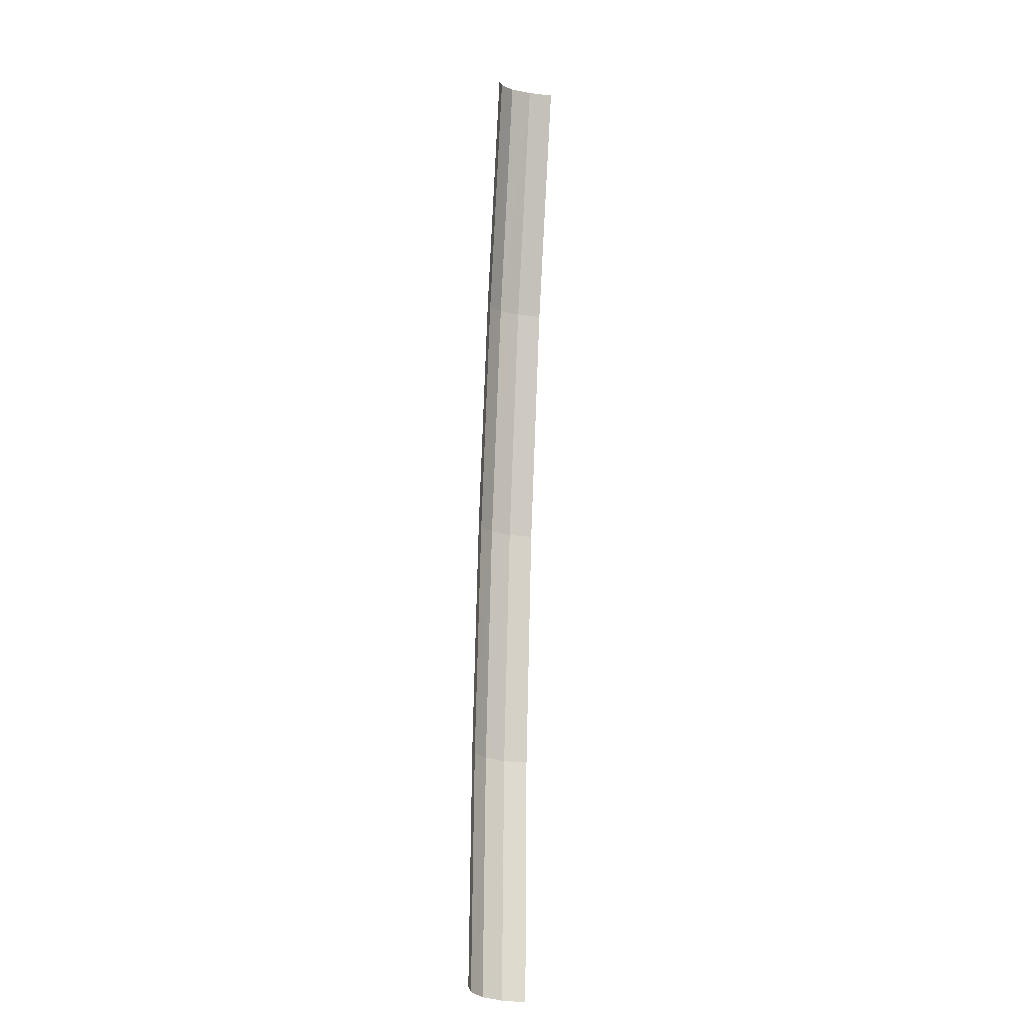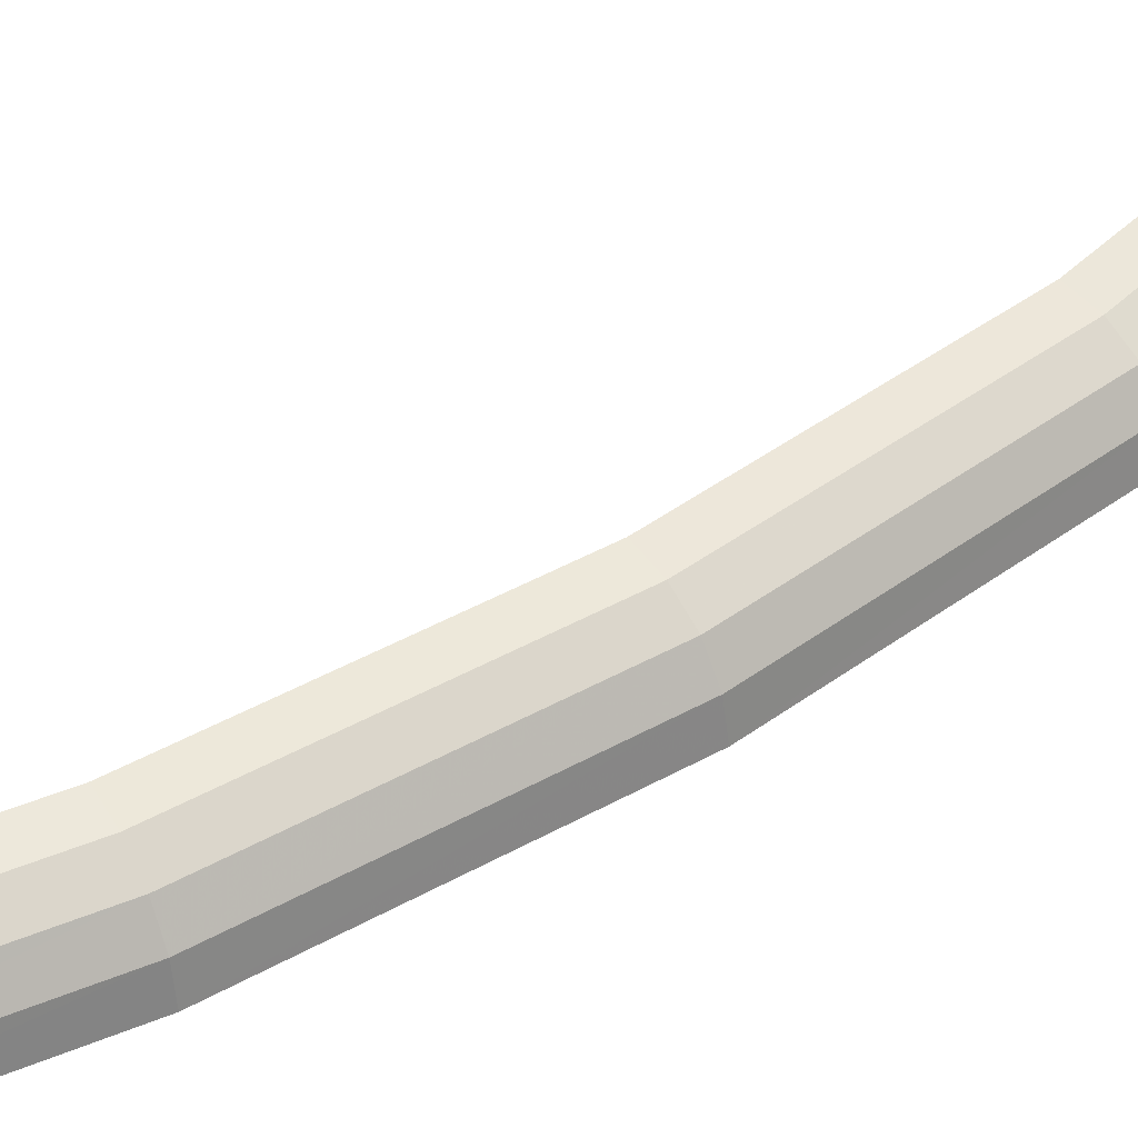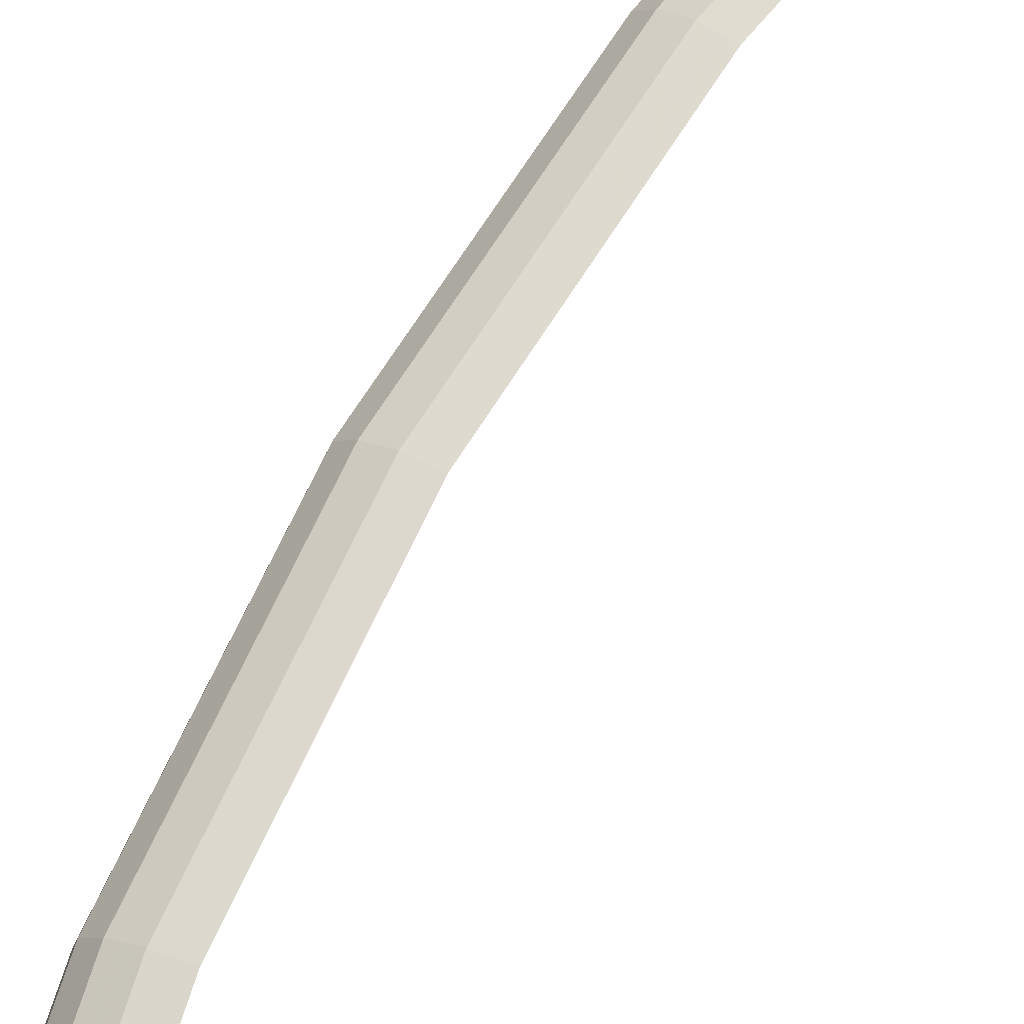
<metadata>
{"format":"obj","ext":"obj","renderer":"f3d","projection":"perspective","resolution":1024,"background":"white","views":[{"elev":-26.9,"azim":-96.8,"up":"+Z"},{"elev":41.8,"azim":36.9,"up":"+Y"},{"elev":71.1,"azim":-166.1,"up":"+Y"}]}
</metadata>
<code>
v 0.05161 0.000665 0
v 0.05117 0.000665 0.006735
v 0.0513 0 0.006755
v 0.05174 0 0
v 0.05124 0.001235 0
v 0.05079 0.001235 0.006685
v 0.05117 0.000665 0.006735
v 0.05161 0.000665 0
v 0.05067 0.00161 0
v 0.05024 0.00161 0.006615
v 0.05079 0.001235 0.006685
v 0.05124 0.001235 0
v 0.05 0.001745 0
v 0.04957 0.001745 0.006525
v 0.05024 0.00161 0.006615
v 0.05067 0.00161 0
v 0.05117 0.000665 0.006735
v 0.04985 0.000665 0.01336
v 0.04998 0 0.01339
v 0.0513 0 0.006755
v 0.05079 0.001235 0.006685
v 0.04949 0.001235 0.01326
v 0.04985 0.000665 0.01336
v 0.05117 0.000665 0.006735
v 0.05024 0.00161 0.006615
v 0.04894 0.00161 0.01311
v 0.04949 0.001235 0.01326
v 0.05079 0.001235 0.006685
v 0.04957 0.001745 0.006525
v 0.04829 0.001745 0.01294
v 0.04894 0.00161 0.01311
v 0.05024 0.00161 0.006615
v 0.04985 0.000665 0.01336
v 0.04768 0.000665 0.01975
v 0.04781 0 0.0198
v 0.04998 0 0.01339
v 0.04949 0.001235 0.01326
v 0.04734 0.001235 0.01961
v 0.04768 0.000665 0.01975
v 0.04985 0.000665 0.01336
v 0.04894 0.00161 0.01311
v 0.04681 0.00161 0.01939
v 0.04734 0.001235 0.01961
v 0.04949 0.001235 0.01326
v 0.04829 0.001745 0.01294
v 0.04619 0.001745 0.01913
v 0.04681 0.00161 0.01939
v 0.04894 0.00161 0.01311
v 0.04768 0.000665 0.01975
v 0.04469 0.000665 0.02581
v 0.04481 0 0.02587
v 0.04781 0 0.0198
v 0.04734 0.001235 0.01961
v 0.04437 0.001235 0.02561
v 0.04469 0.000665 0.02581
v 0.04768 0.000665 0.01975
v 0.04681 0.00161 0.01939
v 0.04388 0.00161 0.02533
v 0.04437 0.001235 0.02561
v 0.04734 0.001235 0.01961
v 0.04619 0.001745 0.01913
v 0.0433 0.001745 0.025
v 0.04388 0.00161 0.02533
v 0.04681 0.00161 0.01939
g mesh3544
f 1 2 3
f 3 4 1
f 5 6 7
f 7 8 5
f 9 10 11
f 11 12 9
f 13 14 15
f 15 16 13
f 17 18 19
f 19 20 17
f 21 22 23
f 23 24 21
f 25 26 27
f 27 28 25
f 29 30 31
f 31 32 29
f 33 34 35
f 35 36 33
f 37 38 39
f 39 40 37
f 41 42 43
f 43 44 41
f 45 46 47
f 47 48 45
f 49 50 51
f 51 52 49
f 53 54 55
f 55 56 53
f 57 58 59
f 59 60 57
f 61 62 63
f 63 64 61

</code>
